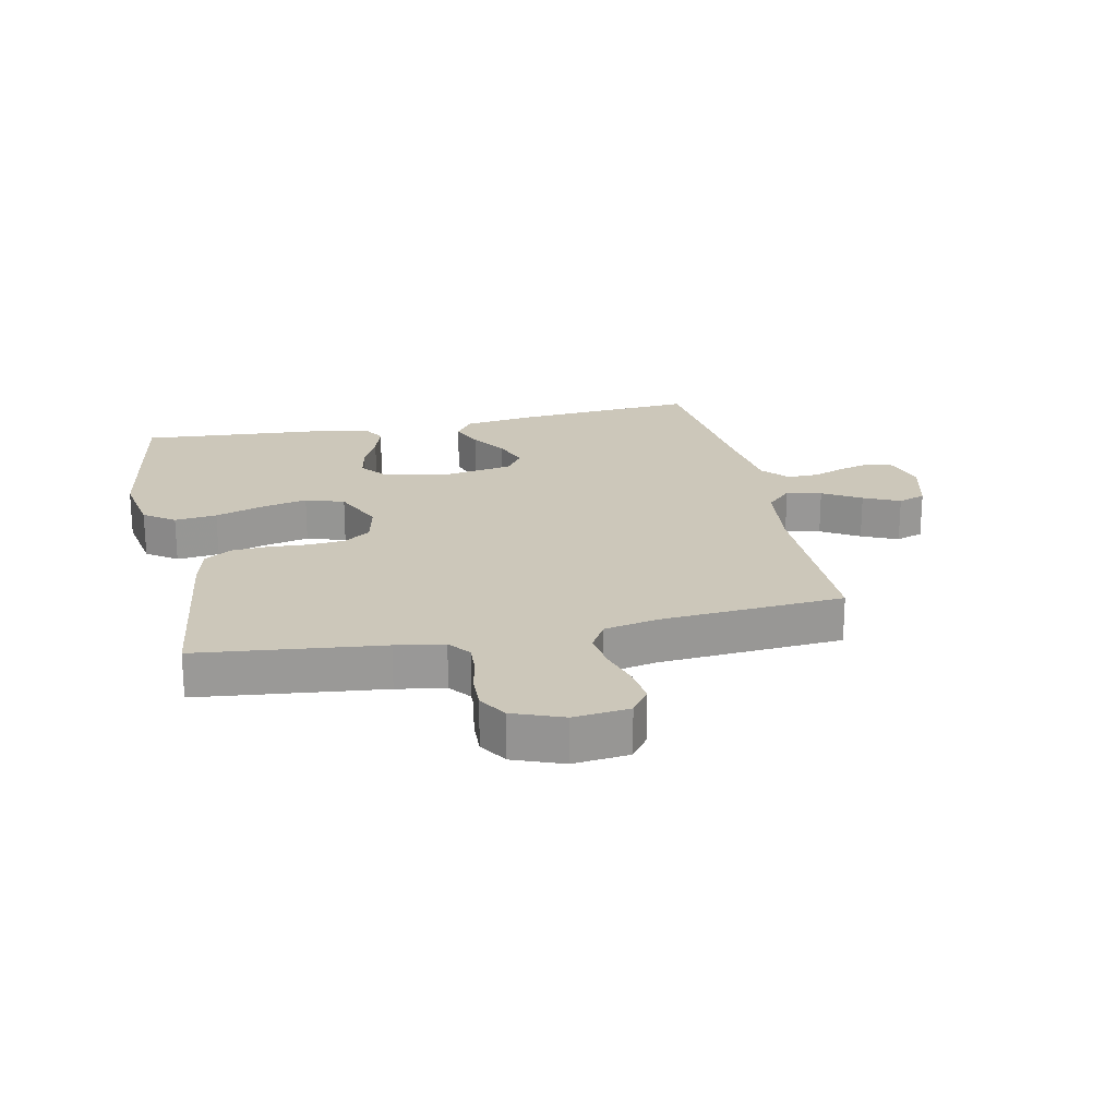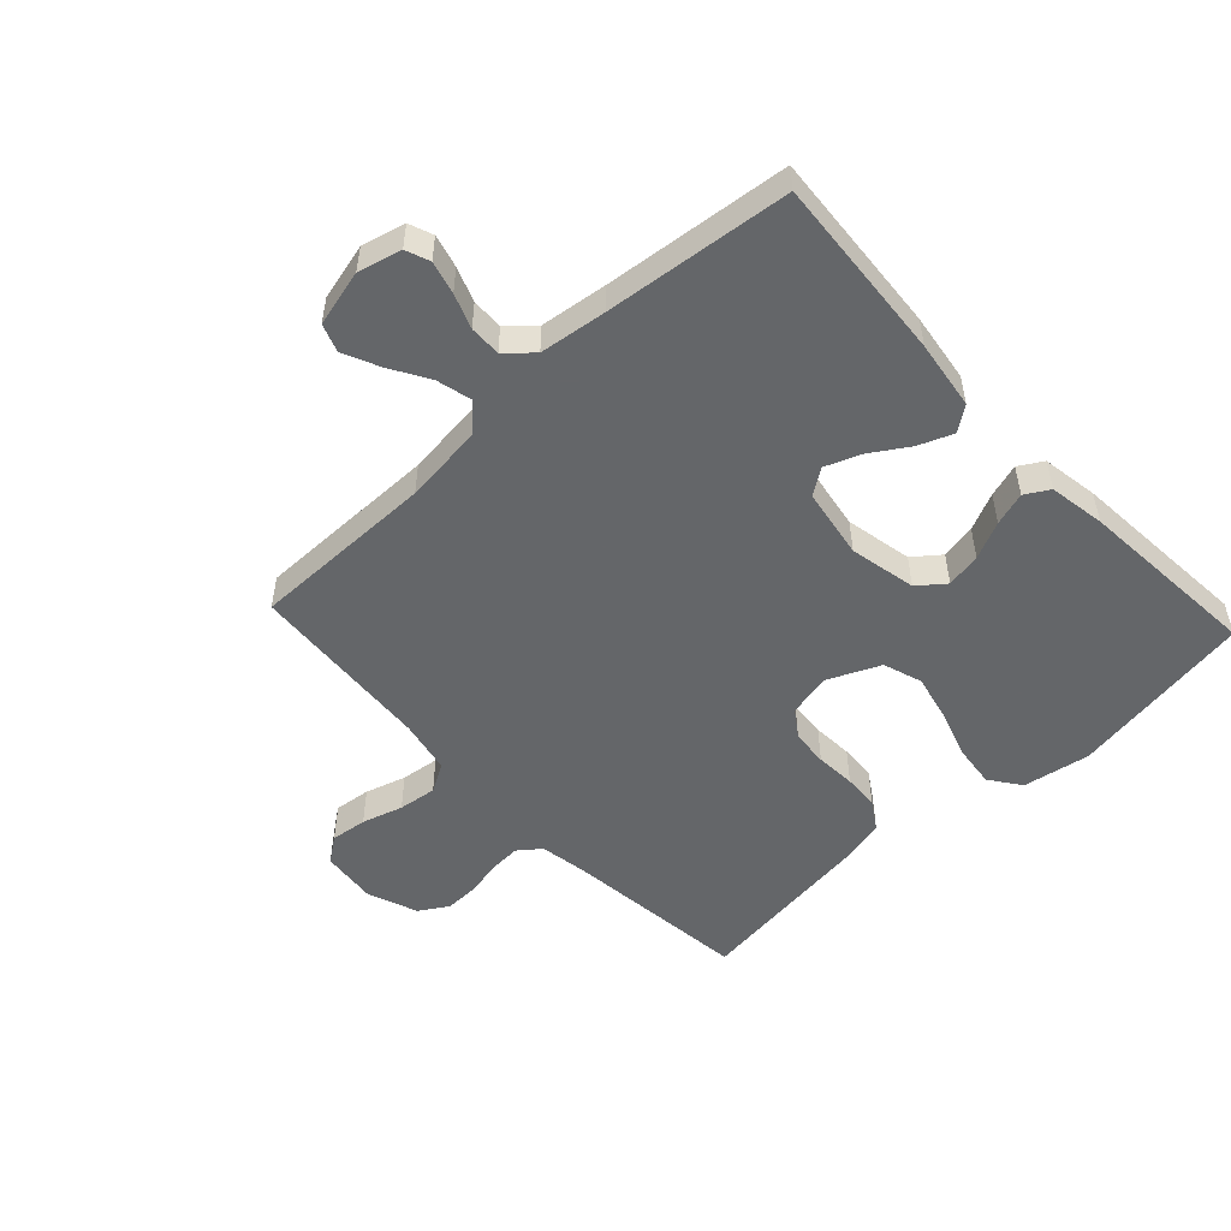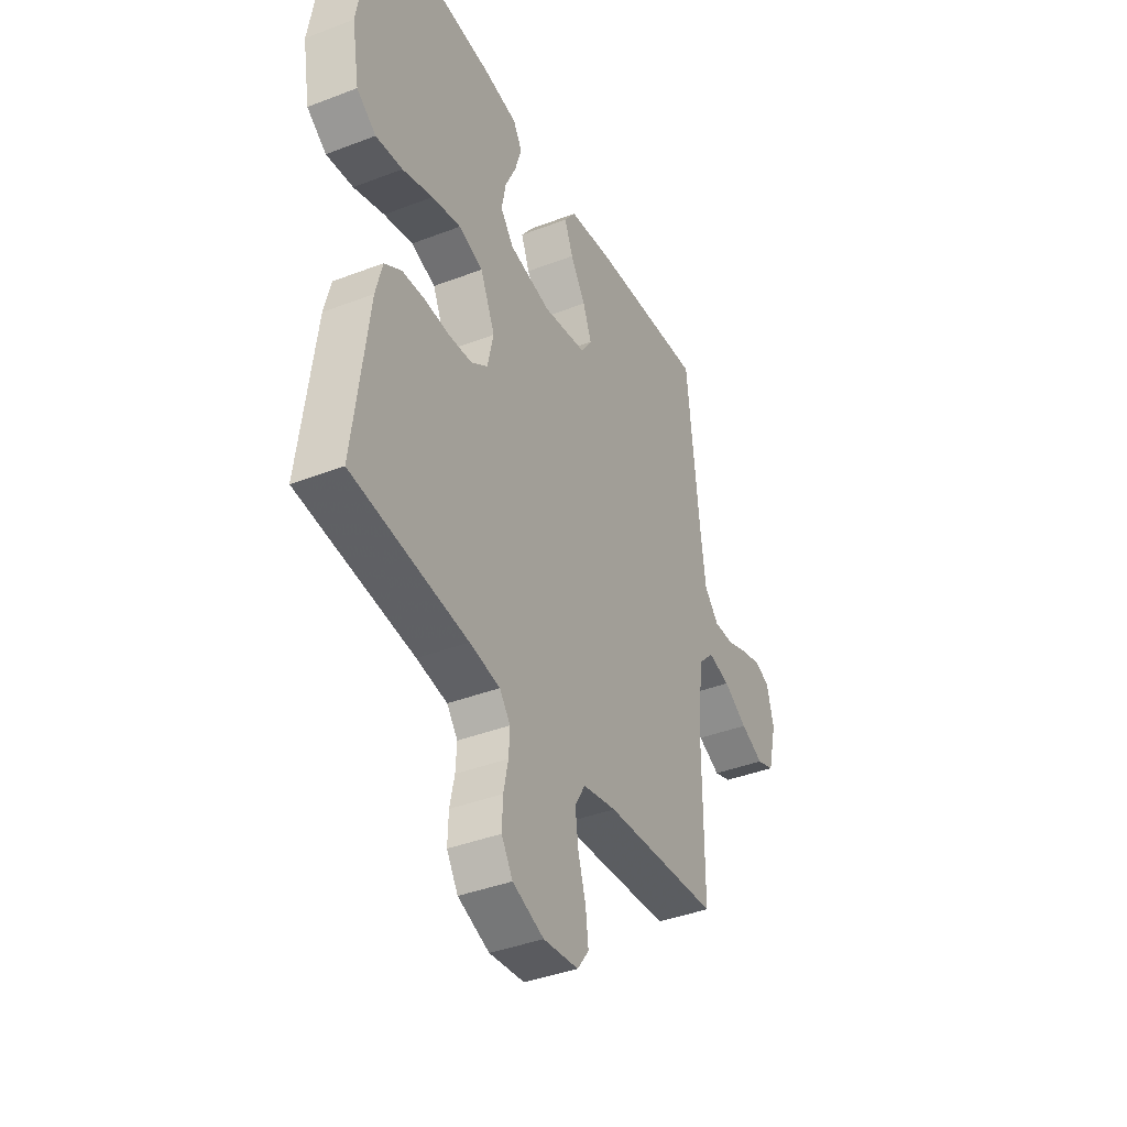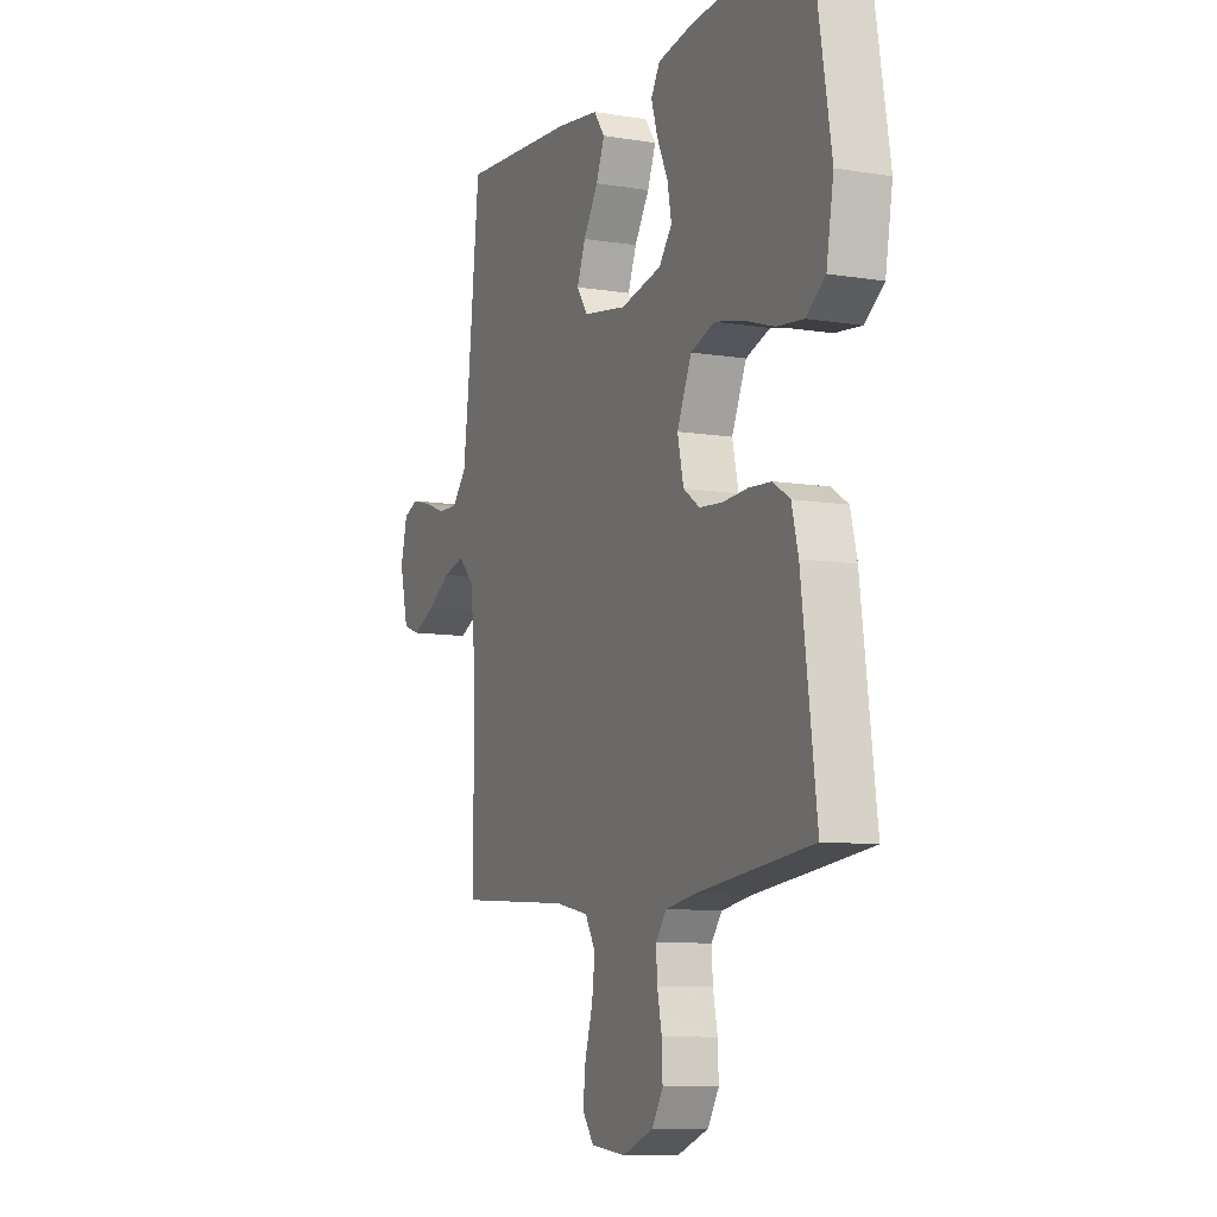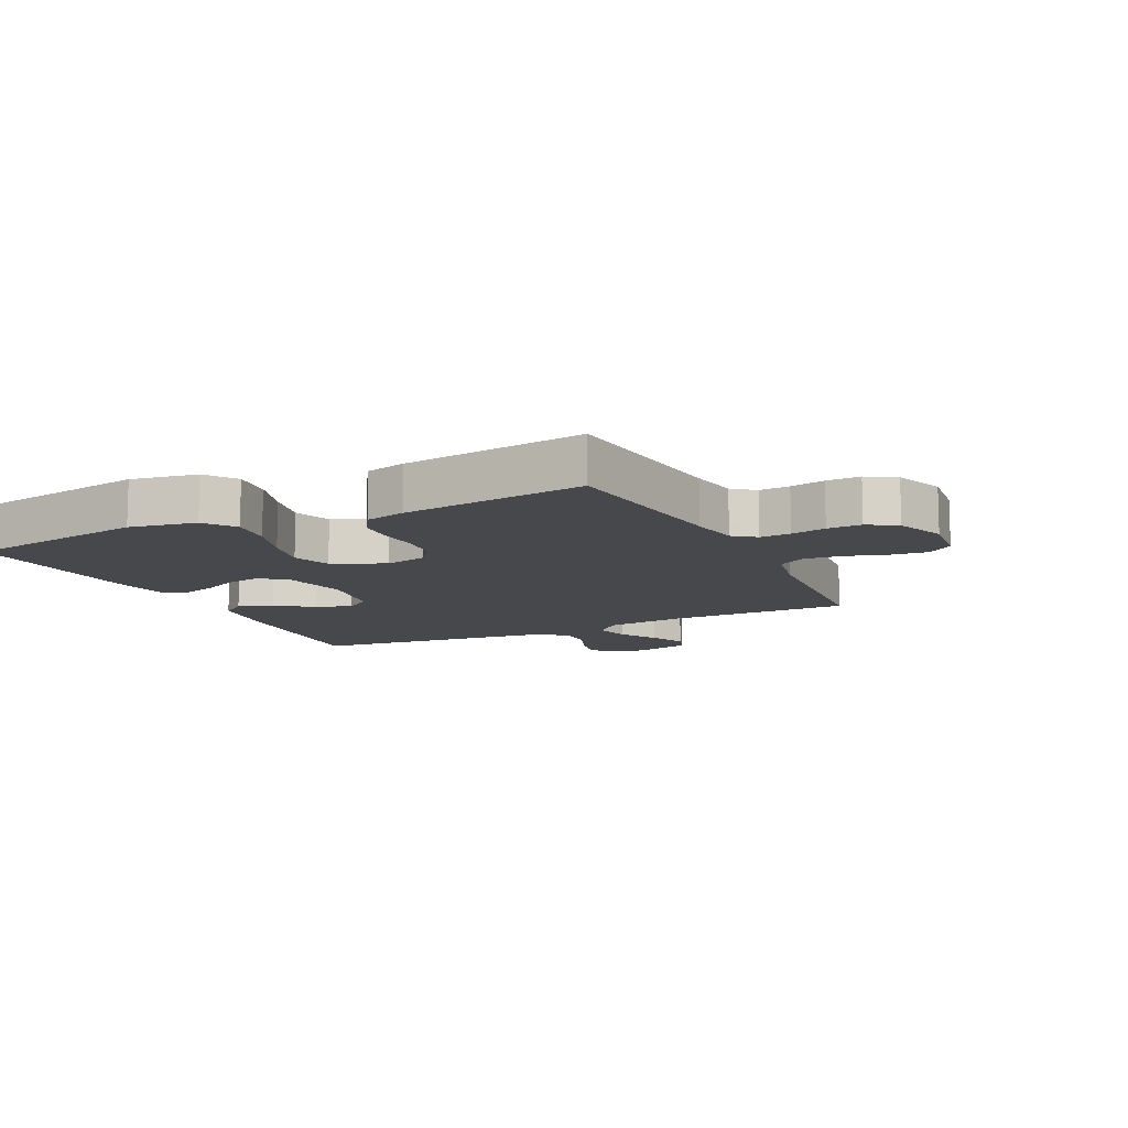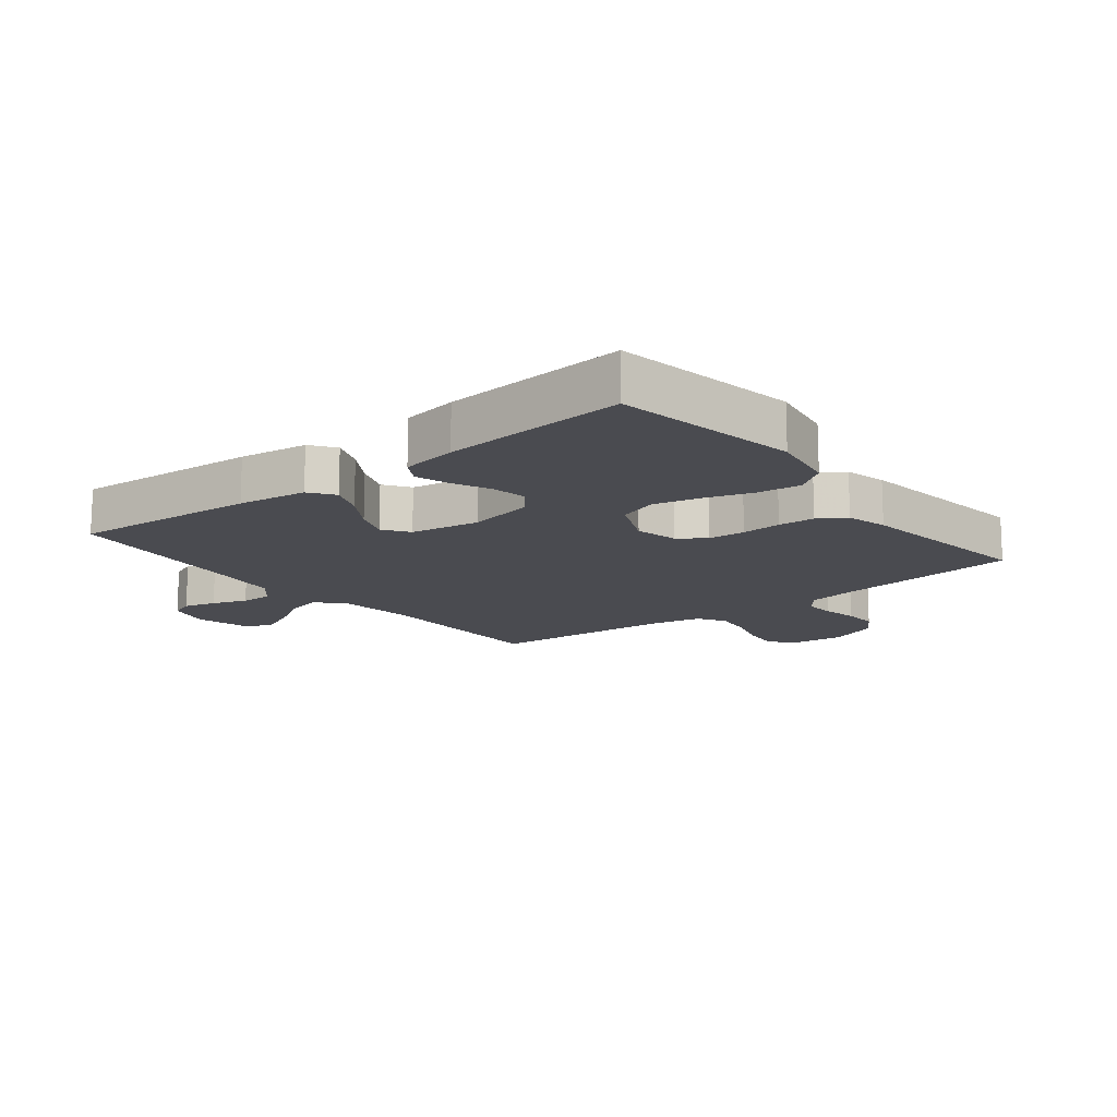
<metadata>
{"format":"obj","ext":"obj","renderer":"f3d","projection":"perspective","resolution":1024,"background":"white","views":[{"elev":21.5,"azim":168.0,"up":"+Y"},{"elev":-51.7,"azim":-47.0,"up":"+Y"},{"elev":-39.4,"azim":115.6,"up":"+Z"},{"elev":-9.3,"azim":66.7,"up":"+Z"},{"elev":-11.1,"azim":115.9,"up":"+Y"},{"elev":-14.4,"azim":38.5,"up":"+Y"}]}
</metadata>
<code>
v 0.5 0.07 0.5
v 0.55 0.07 0.2
v 0.531 0.07 0.091
v 0.481 0.07 0.055
v 0.412 0.07 0.063
v 0.333 0.07 0.089
v 0.258 0.07 0.106
v 0.195 0.07 0.085
v 0.157 0.07 0
v 0.173 0.07 -0.07
v 0.216 0.07 -0.1
v 0.276 0.07 -0.105
v 0.341 0.07 -0.101
v 0.4 0.07 -0.105
v 0.444 0.07 -0.133
v 0.461 0.07 -0.2
v 0.5 0.07 -0.5
v 0.2 0.07 -0.534
v 0.121 0.07 -0.547
v 0.093 0.07 -0.583
v 0.096 0.07 -0.633
v 0.108 0.07 -0.69
v 0.11 0.07 -0.746
v 0.081 0.07 -0.793
v 0 0.07 -0.824
v -0.091 0.07 -0.814
v -0.121 0.07 -0.773
v -0.114 0.07 -0.714
v -0.094 0.07 -0.648
v -0.086 0.07 -0.586
v -0.113 0.07 -0.54
v -0.2 0.07 -0.522
v -0.5 0.07 -0.5
v -0.499 0.07 -0.2
v -0.514 0.07 -0.071
v -0.555 0.07 -0.03
v -0.612 0.07 -0.044
v -0.674 0.07 -0.081
v -0.733 0.07 -0.108
v -0.778 0.07 -0.092
v -0.801 0.07 0
v -0.783 0.07 0.07
v -0.744 0.07 0.085
v -0.691 0.07 0.071
v -0.635 0.07 0.05
v -0.584 0.07 0.049
v -0.546 0.07 0.091
v -0.532 0.07 0.2
v -0.5 0.07 0.5
v -0.2 0.07 0.477
v -0.088 0.07 0.461
v -0.059 0.07 0.421
v -0.081 0.07 0.366
v -0.12 0.07 0.305
v -0.142 0.07 0.248
v -0.113 0.07 0.206
v 0 0.07 0.187
v 0.108 0.07 0.209
v 0.142 0.07 0.252
v 0.131 0.07 0.309
v 0.103 0.07 0.369
v 0.086 0.07 0.423
v 0.109 0.07 0.462
v 0.2 0.07 0.477
v 0.5 0 0.5
v 0.55 0 0.2
v 0.531 0 0.091
v 0.481 0 0.055
v 0.412 0 0.063
v 0.333 0 0.089
v 0.258 0 0.106
v 0.195 0 0.085
v 0.157 0 0
v 0.173 0 -0.07
v 0.216 0 -0.1
v 0.276 0 -0.105
v 0.341 0 -0.101
v 0.4 0 -0.105
v 0.444 0 -0.133
v 0.461 0 -0.2
v 0.5 0 -0.5
v 0.2 0 -0.534
v 0.121 0 -0.547
v 0.093 0 -0.583
v 0.096 0 -0.633
v 0.108 0 -0.69
v 0.11 0 -0.746
v 0.081 0 -0.793
v 0 0 -0.824
v -0.091 0 -0.814
v -0.121 0 -0.773
v -0.114 0 -0.714
v -0.094 0 -0.648
v -0.086 0 -0.586
v -0.113 0 -0.54
v -0.2 0 -0.522
v -0.5 0 -0.5
v -0.499 0 -0.2
v -0.514 0 -0.071
v -0.555 0 -0.03
v -0.612 0 -0.044
v -0.674 0 -0.081
v -0.733 0 -0.108
v -0.778 0 -0.092
v -0.801 0 0
v -0.783 0 0.07
v -0.744 0 0.085
v -0.691 0 0.071
v -0.635 0 0.05
v -0.584 0 0.049
v -0.546 0 0.091
v -0.532 0 0.2
v -0.5 0 0.5
v -0.2 0 0.477
v -0.088 0 0.461
v -0.059 0 0.421
v -0.081 0 0.366
v -0.12 0 0.305
v -0.142 0 0.248
v -0.113 0 0.206
v 0 0 0.187
v 0.108 0 0.209
v 0.142 0 0.252
v 0.131 0 0.309
v 0.103 0 0.369
v 0.086 0 0.423
v 0.109 0 0.462
v 0.2 0 0.477
f 4 5 6
f 3 4 6
f 2 3 6
f 1 2 6
f 64 1 6
f 63 64 6
f 62 63 6
f 61 62 6
f 60 61 6
f 59 60 6 7
f 58 59 7 8
f 57 58 8 9
f 56 57 9 10
f 52 53 54
f 51 52 54
f 50 51 54
f 49 50 54
f 48 49 54
f 47 48 54 55
f 46 47 55 56
f 43 44 45
f 42 43 45
f 41 42 45
f 40 41 45
f 39 40 45
f 38 39 45
f 37 38 45
f 36 37 45 46
f 46 56 10
f 36 46 10
f 35 36 10
f 32 33 34
f 35 10 11
f 34 35 11
f 32 34 11
f 31 32 11
f 27 28 29
f 26 27 29
f 25 26 29
f 24 25 29
f 23 24 29
f 22 23 29
f 21 22 29
f 20 21 29 30
f 31 11 12
f 30 31 12
f 20 30 12
f 19 20 12
f 16 17 18
f 16 18 19
f 15 16 19
f 14 15 19
f 13 14 19
f 12 13 19
f 70 69 68
f 70 68 67
f 70 67 66
f 70 66 65
f 70 65 128
f 70 128 127
f 70 127 126
f 70 126 125
f 70 125 124
f 71 70 124 123
f 72 71 123 122
f 73 72 122 121
f 74 73 121 120
f 118 117 116
f 118 116 115
f 118 115 114
f 118 114 113
f 118 113 112
f 119 118 112 111
f 120 119 111 110
f 109 108 107
f 109 107 106
f 109 106 105
f 109 105 104
f 109 104 103
f 109 103 102
f 109 102 101
f 110 109 101 100
f 74 120 110
f 74 110 100
f 74 100 99
f 98 97 96
f 75 74 99
f 75 99 98
f 75 98 96
f 75 96 95
f 93 92 91
f 93 91 90
f 93 90 89
f 93 89 88
f 93 88 87
f 93 87 86
f 93 86 85
f 94 93 85 84
f 76 75 95
f 76 95 94
f 76 94 84
f 76 84 83
f 82 81 80
f 83 82 80
f 83 80 79
f 83 79 78
f 83 78 77
f 83 77 76
f 1 65 66 2
f 2 66 67 3
f 3 67 68 4
f 4 68 69 5
f 5 69 70 6
f 6 70 71 7
f 7 71 72 8
f 8 72 73 9
f 9 73 74 10
f 10 74 75 11
f 11 75 76 12
f 12 76 77 13
f 13 77 78 14
f 14 78 79 15
f 15 79 80 16
f 16 80 81 17
f 17 81 82 18
f 18 82 83 19
f 19 83 84 20
f 20 84 85 21
f 21 85 86 22
f 22 86 87 23
f 23 87 88 24
f 24 88 89 25
f 25 89 90 26
f 26 90 91 27
f 27 91 92 28
f 28 92 93 29
f 29 93 94 30
f 30 94 95 31
f 31 95 96 32
f 32 96 97 33
f 33 97 98 34
f 34 98 99 35
f 35 99 100 36
f 36 100 101 37
f 37 101 102 38
f 38 102 103 39
f 39 103 104 40
f 40 104 105 41
f 41 105 106 42
f 42 106 107 43
f 43 107 108 44
f 44 108 109 45
f 45 109 110 46
f 46 110 111 47
f 47 111 112 48
f 48 112 113 49
f 49 113 114 50
f 50 114 115 51
f 51 115 116 52
f 52 116 117 53
f 53 117 118 54
f 54 118 119 55
f 55 119 120 56
f 56 120 121 57
f 57 121 122 58
f 58 122 123 59
f 59 123 124 60
f 60 124 125 61
f 61 125 126 62
f 62 126 127 63
f 63 127 128 64
f 64 128 65 1

</code>
